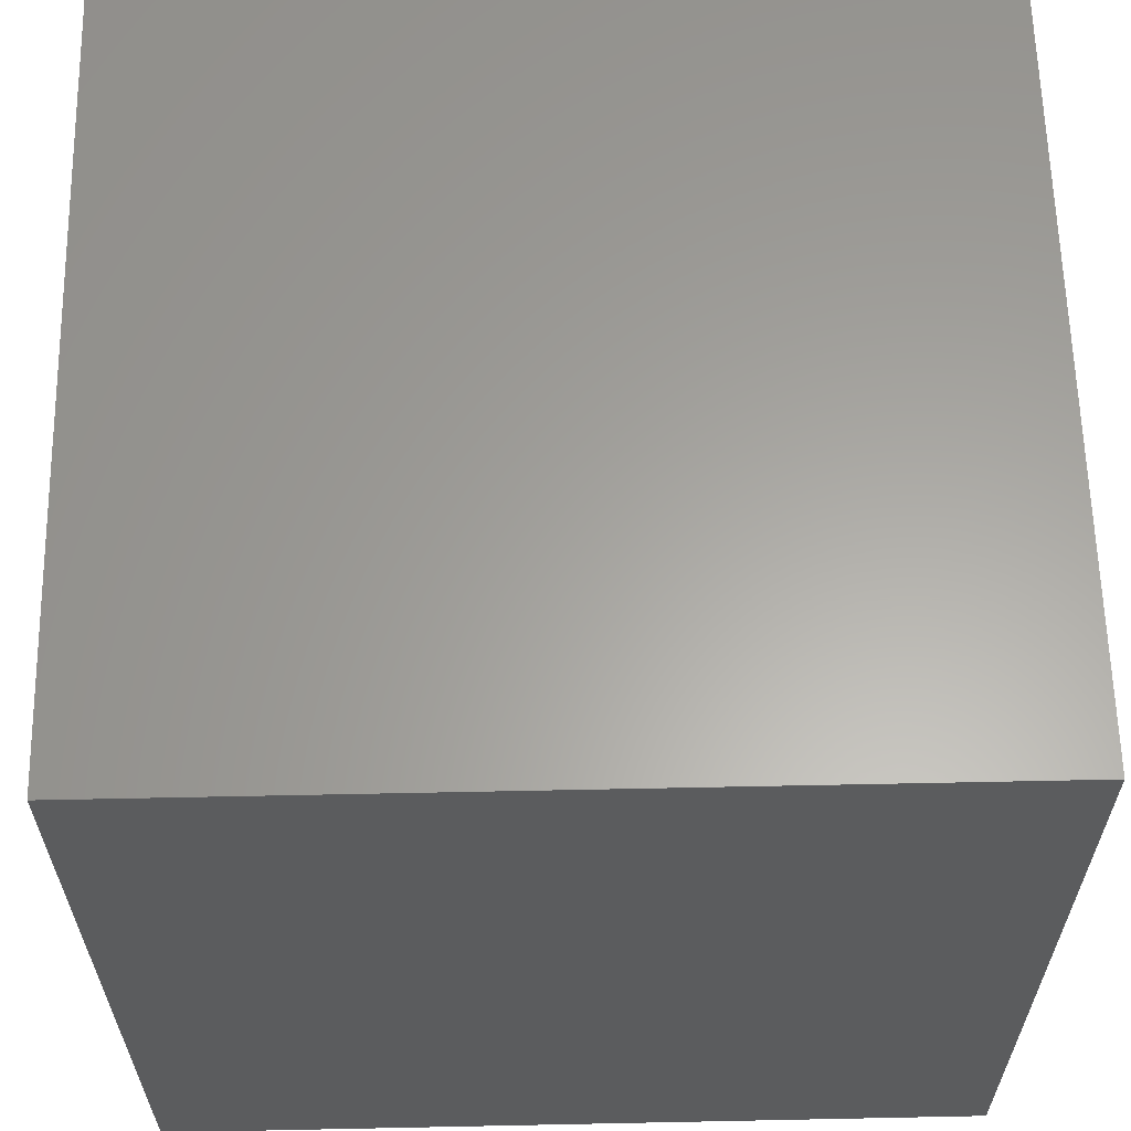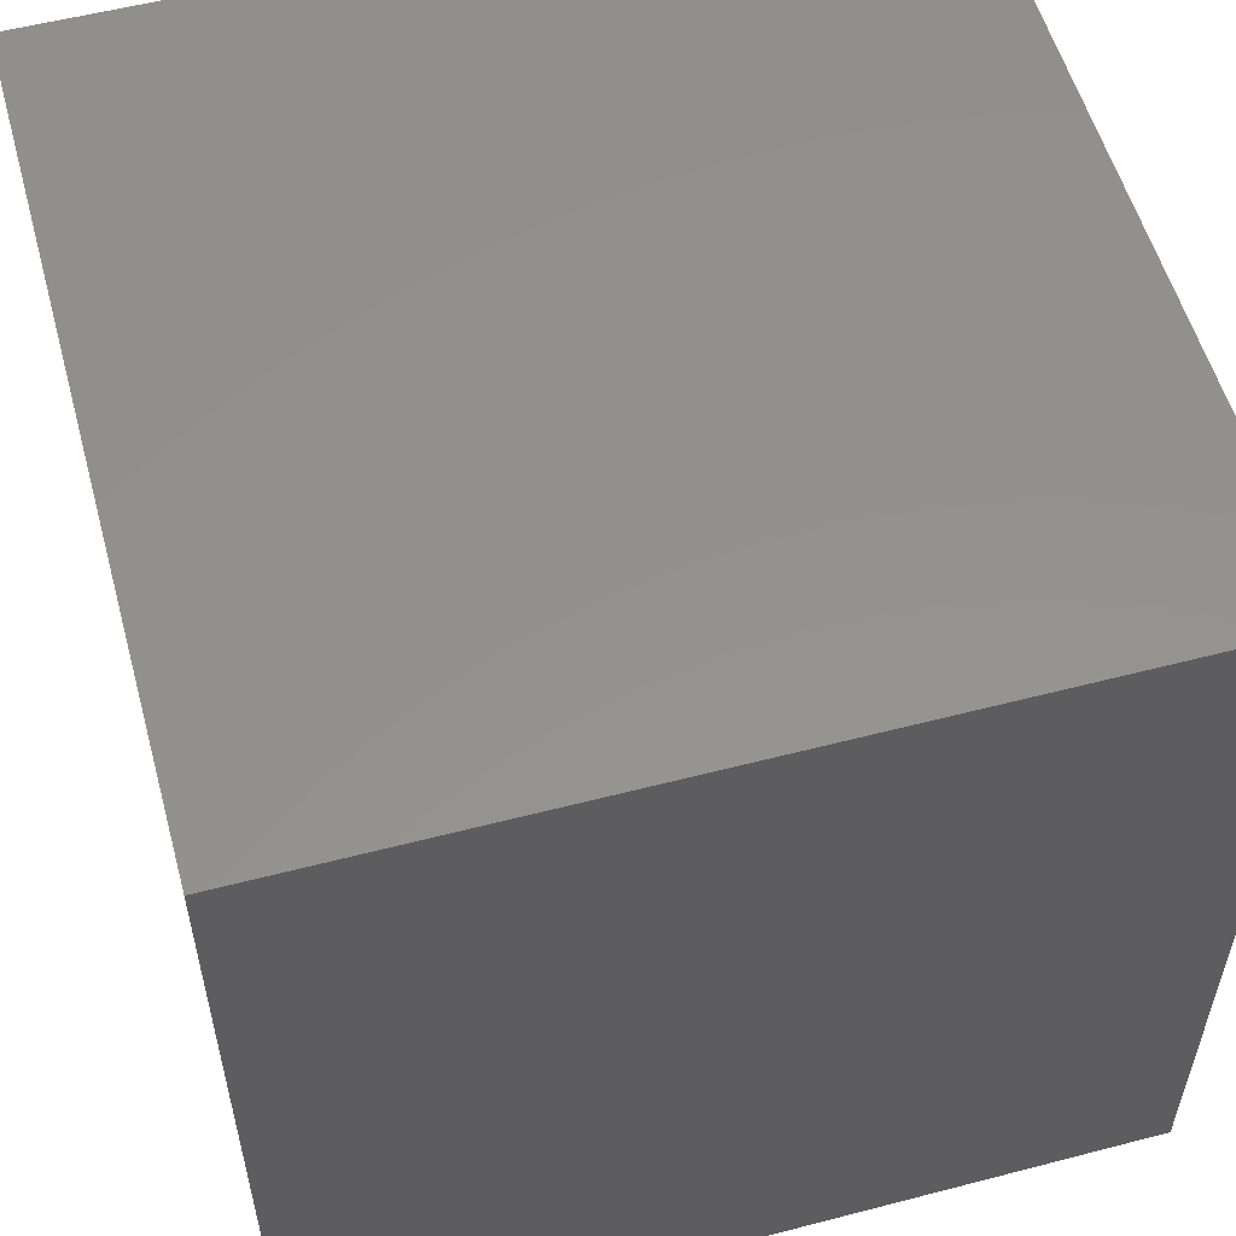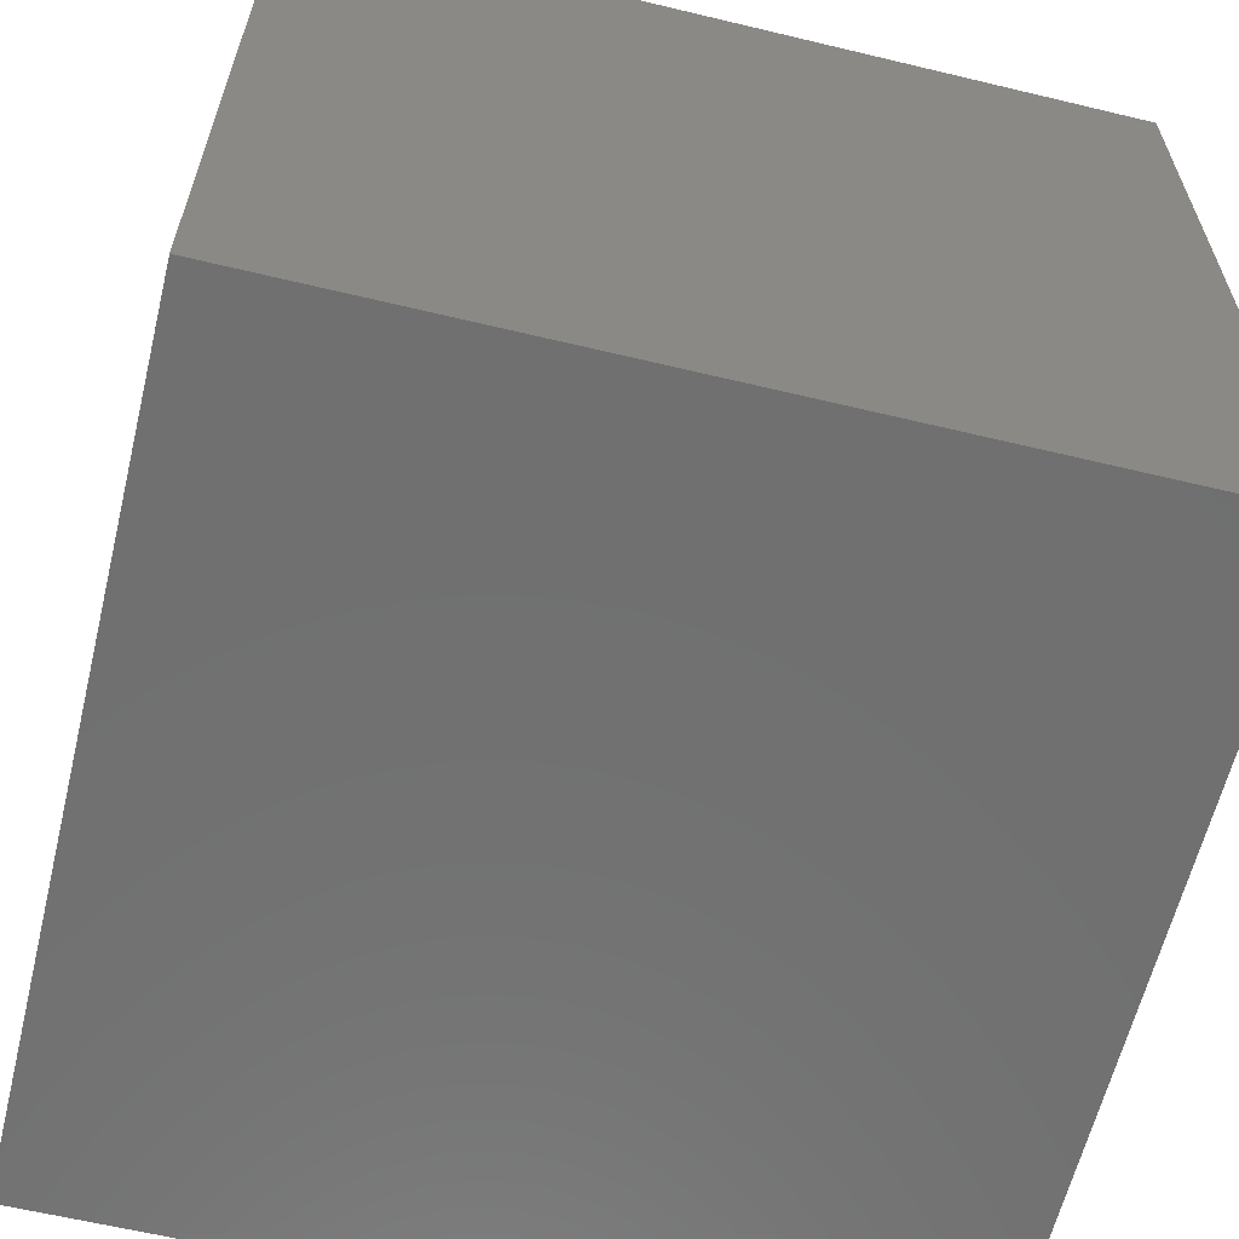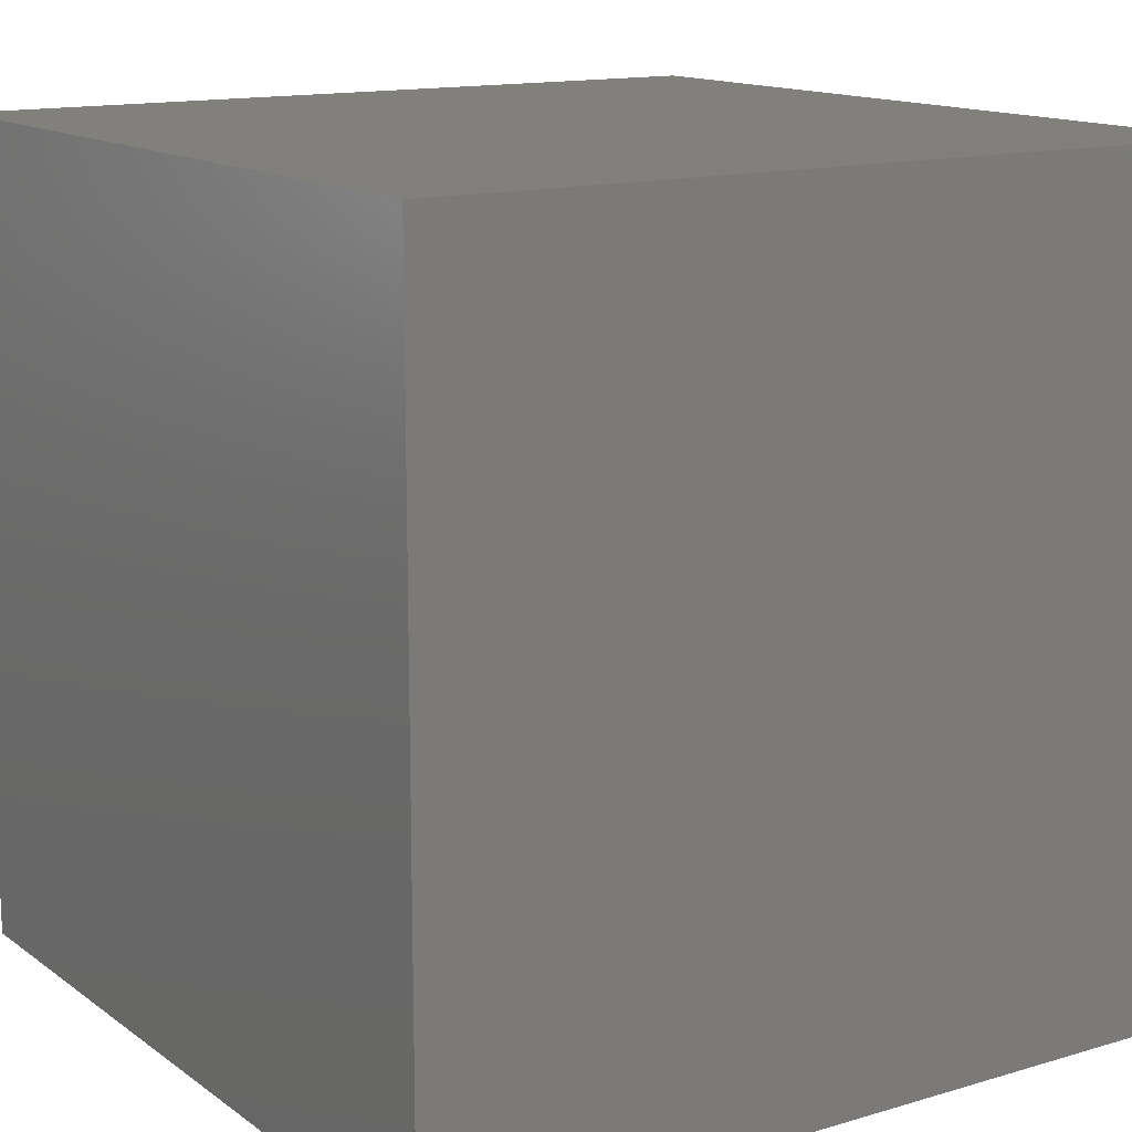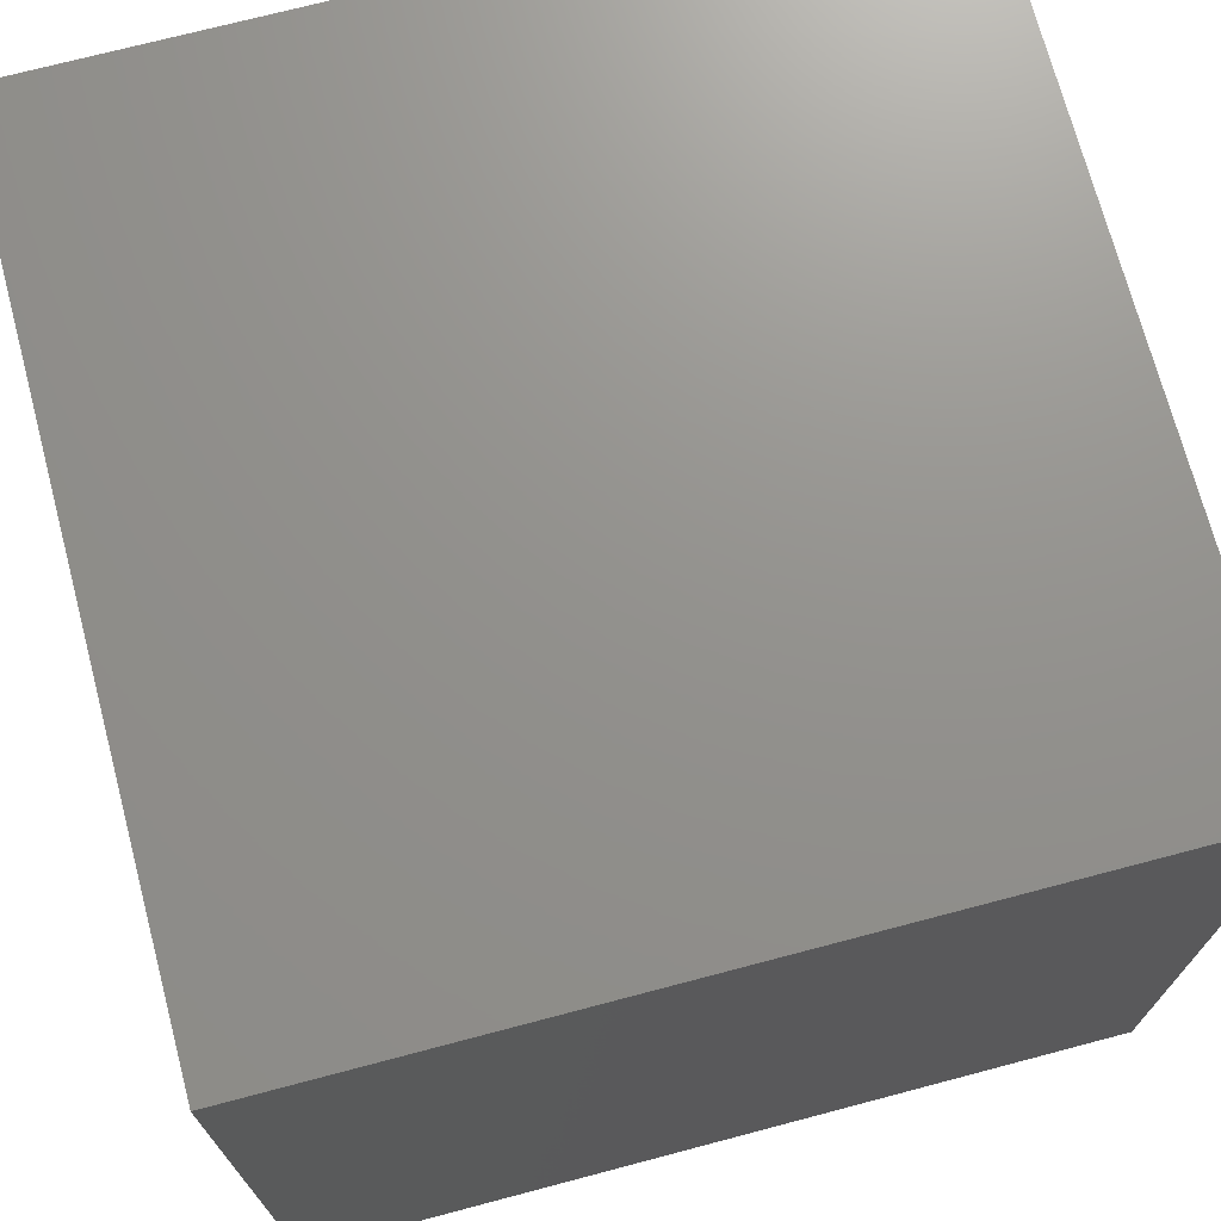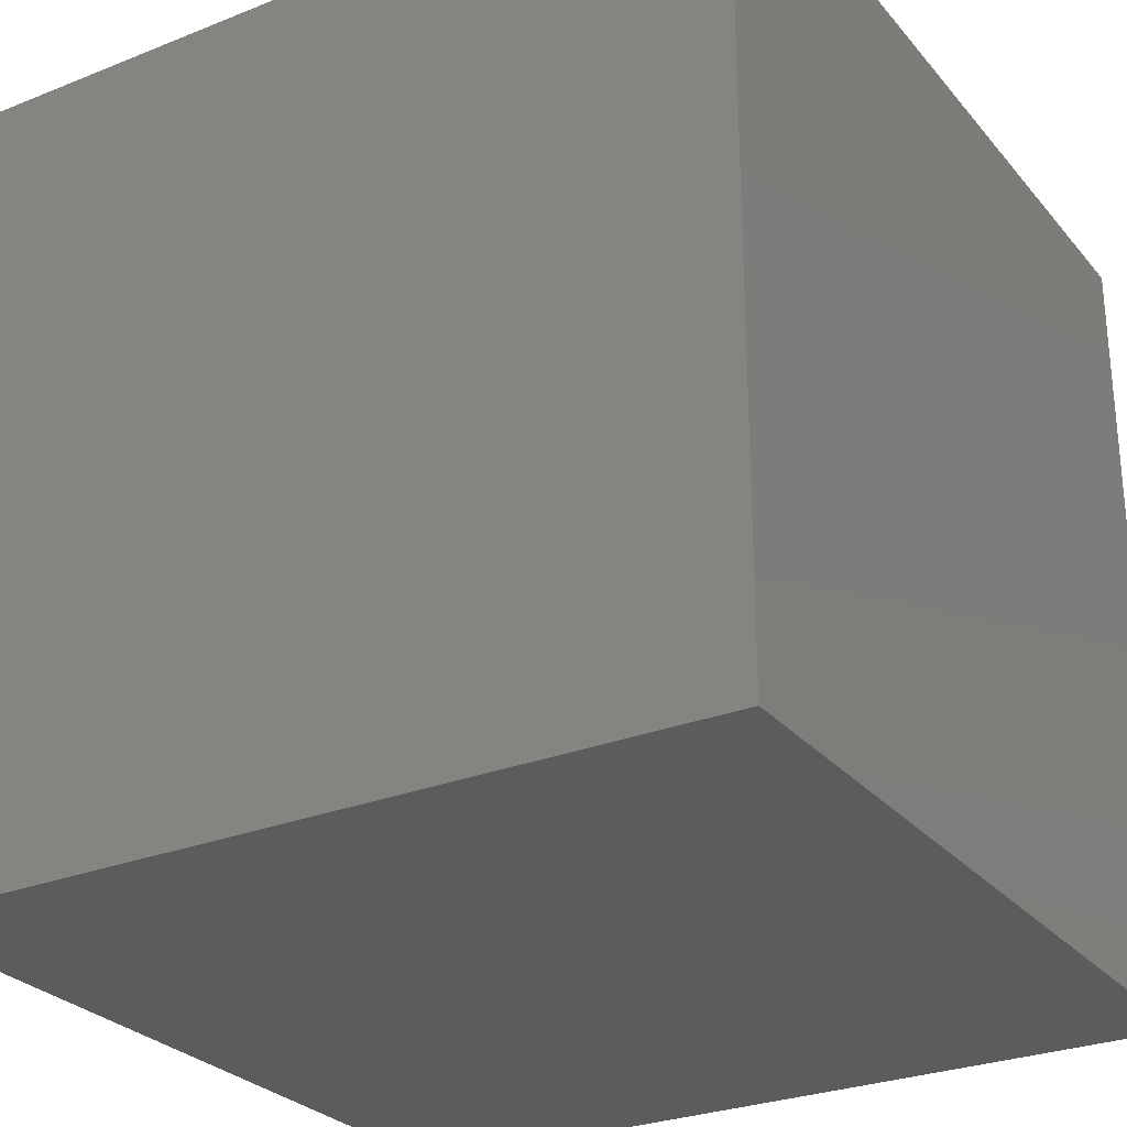
<metadata>
{"format":"stl","ext":"stl","renderer":"f3d","projection":"perspective","resolution":1024,"background":"white","views":[{"elev":61.8,"azim":178.8,"up":"+Y"},{"elev":55.6,"azim":-15.3,"up":"+Z"},{"elev":-62.0,"azim":76.3,"up":"+Z"},{"elev":13.9,"azim":-33.4,"up":"+Z"},{"elev":71.8,"azim":165.2,"up":"+Z"},{"elev":-27.8,"azim":-148.7,"up":"+Z"}]}
</metadata>
<code>
# stl→obj: 8 verts, 12 faces
v 5 0 0
v 4 0 0
v 5 -1 0
v 4 -1 0
v 5 -1 -1
v 4 -1 -1
v 5 0 -1
v 4 0 -1
f 1 2 3
f 3 2 4
f 5 6 7
f 7 6 8
f 4 6 3
f 3 6 5
f 2 8 4
f 4 8 6
f 1 7 2
f 2 7 8
f 3 5 1
f 1 5 7

</code>
